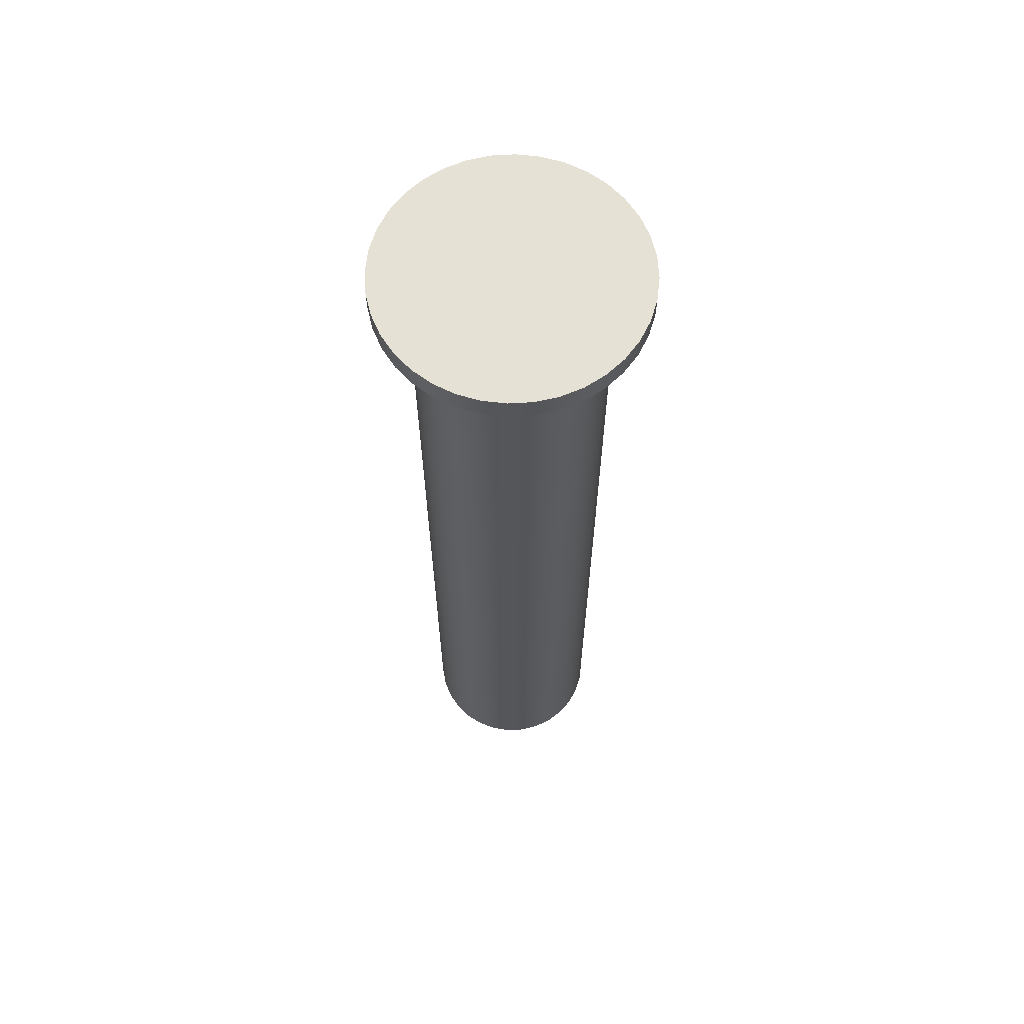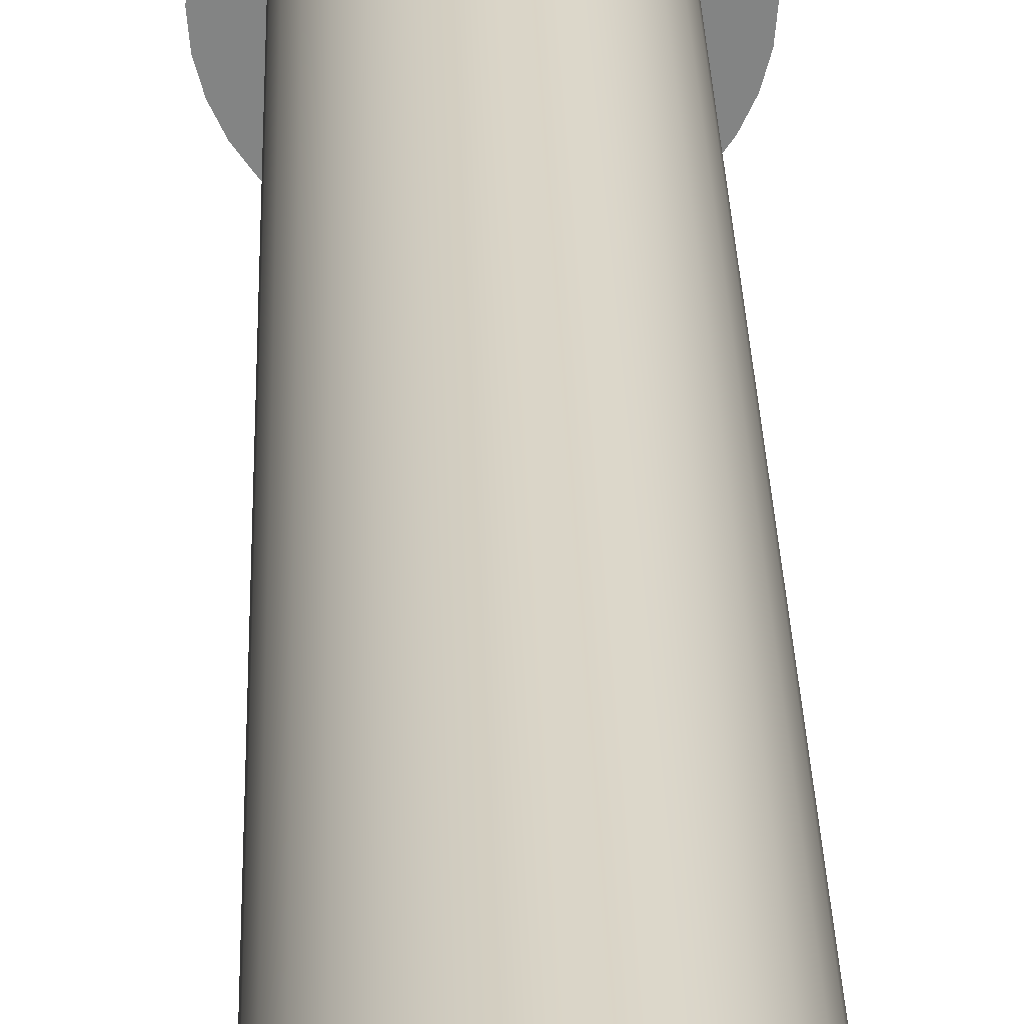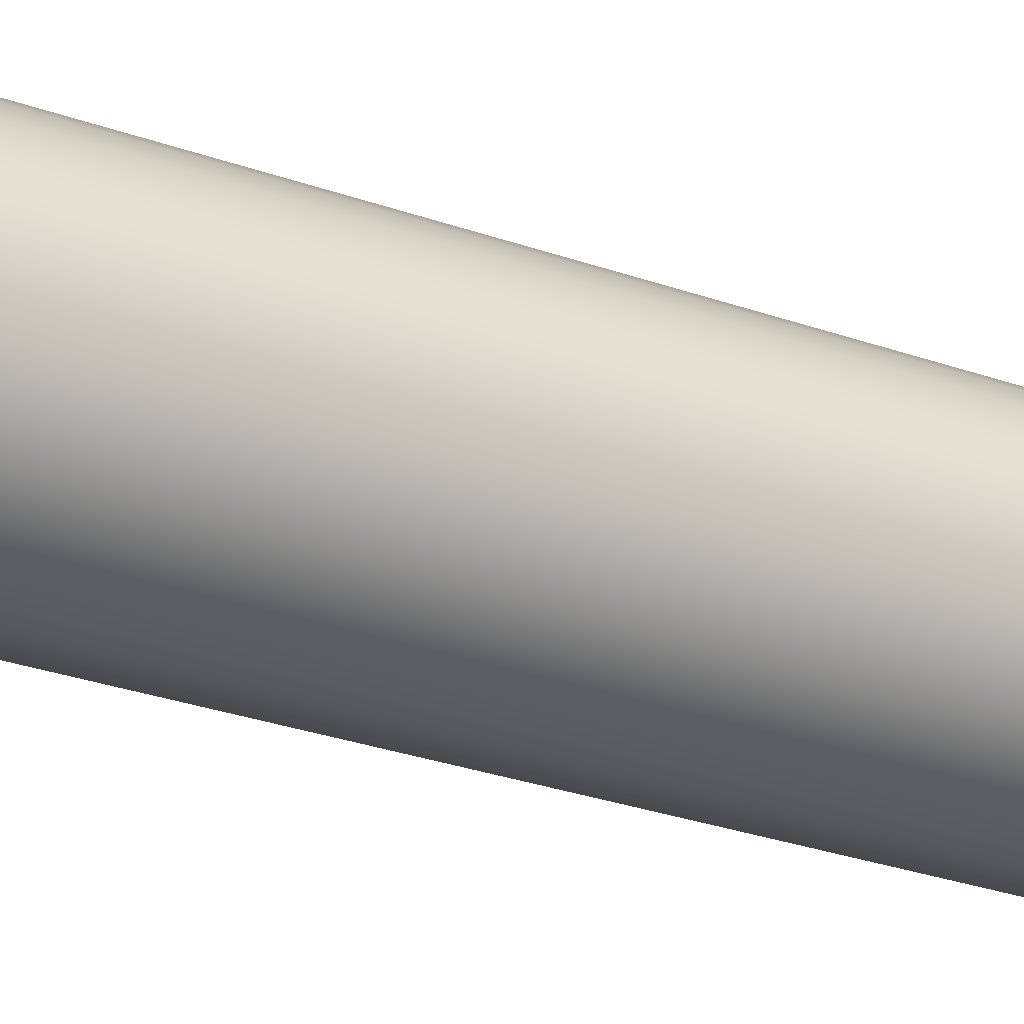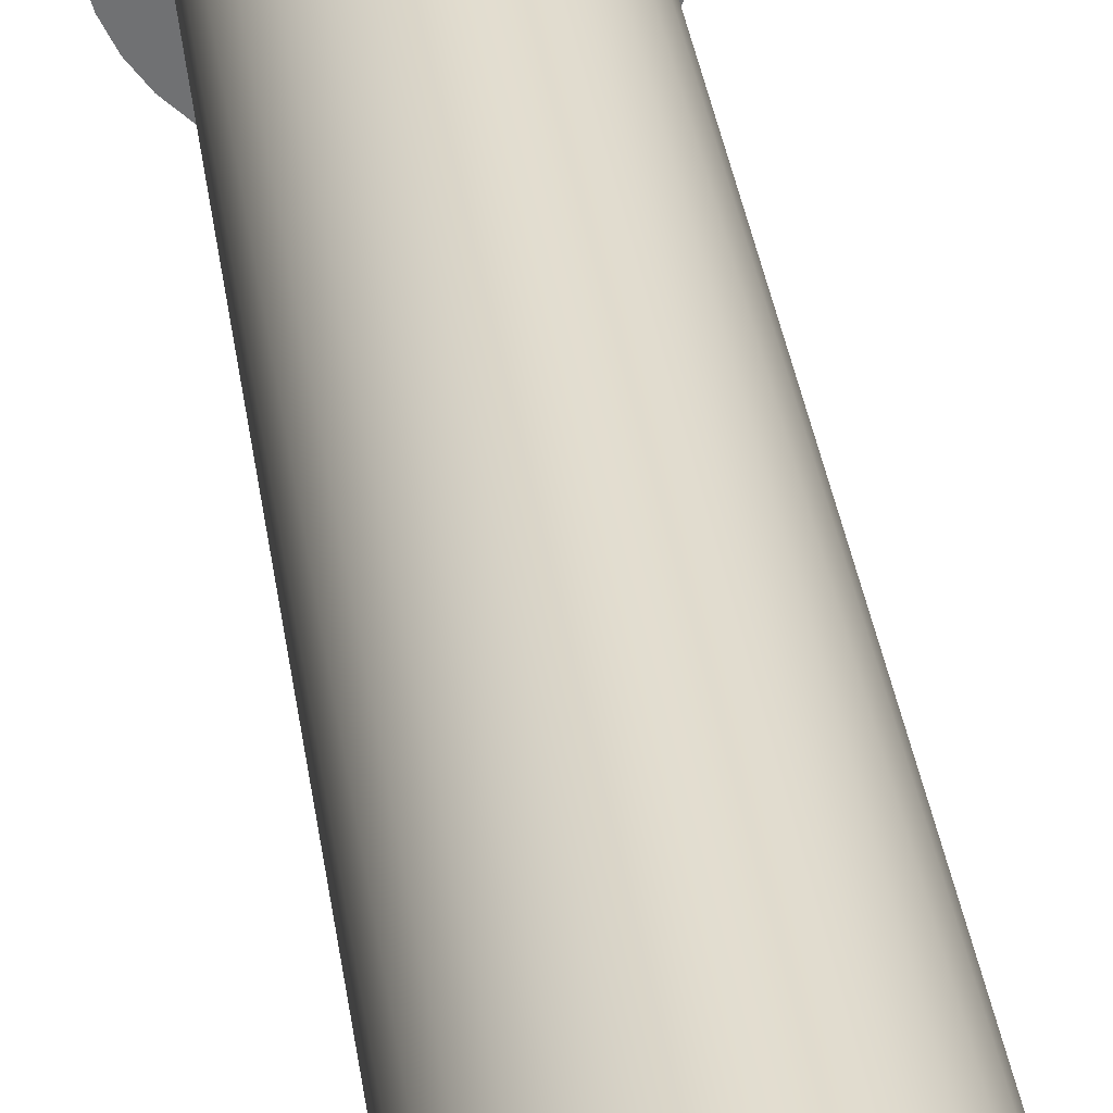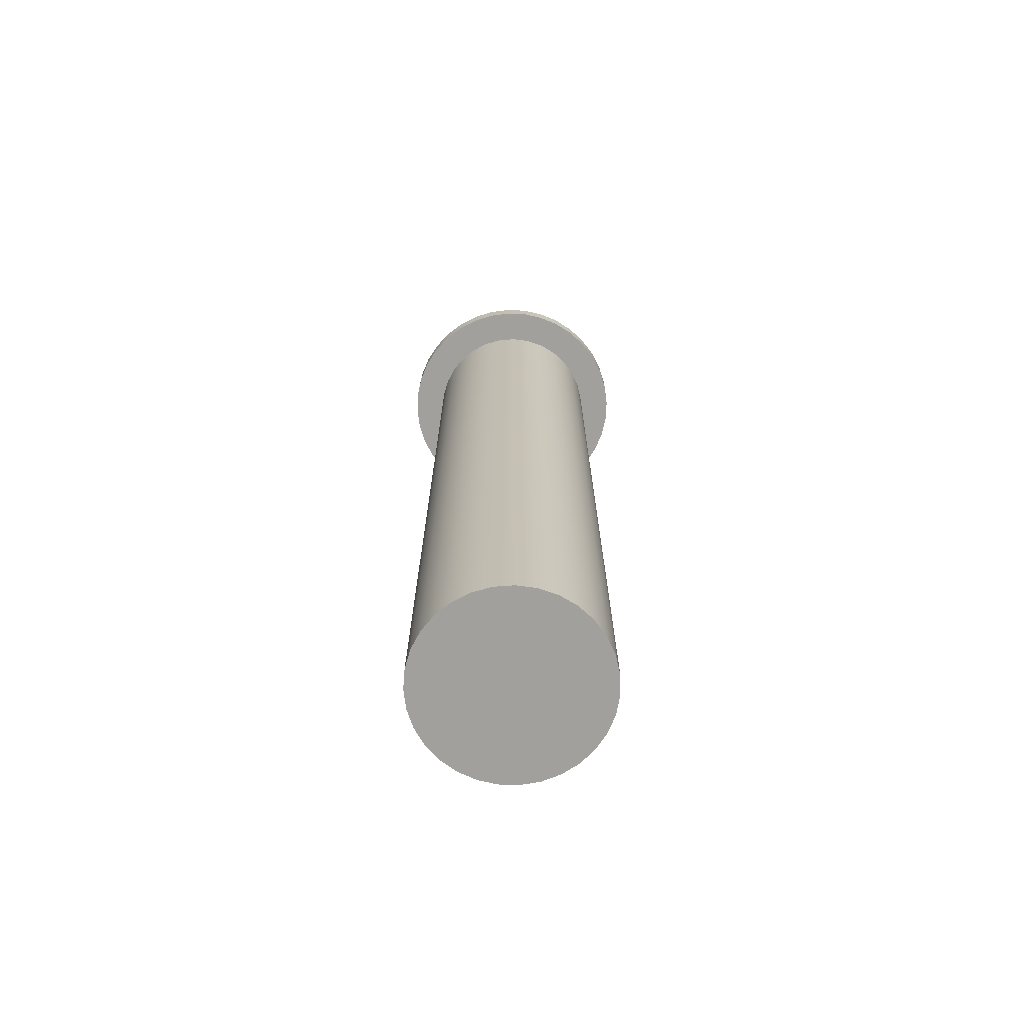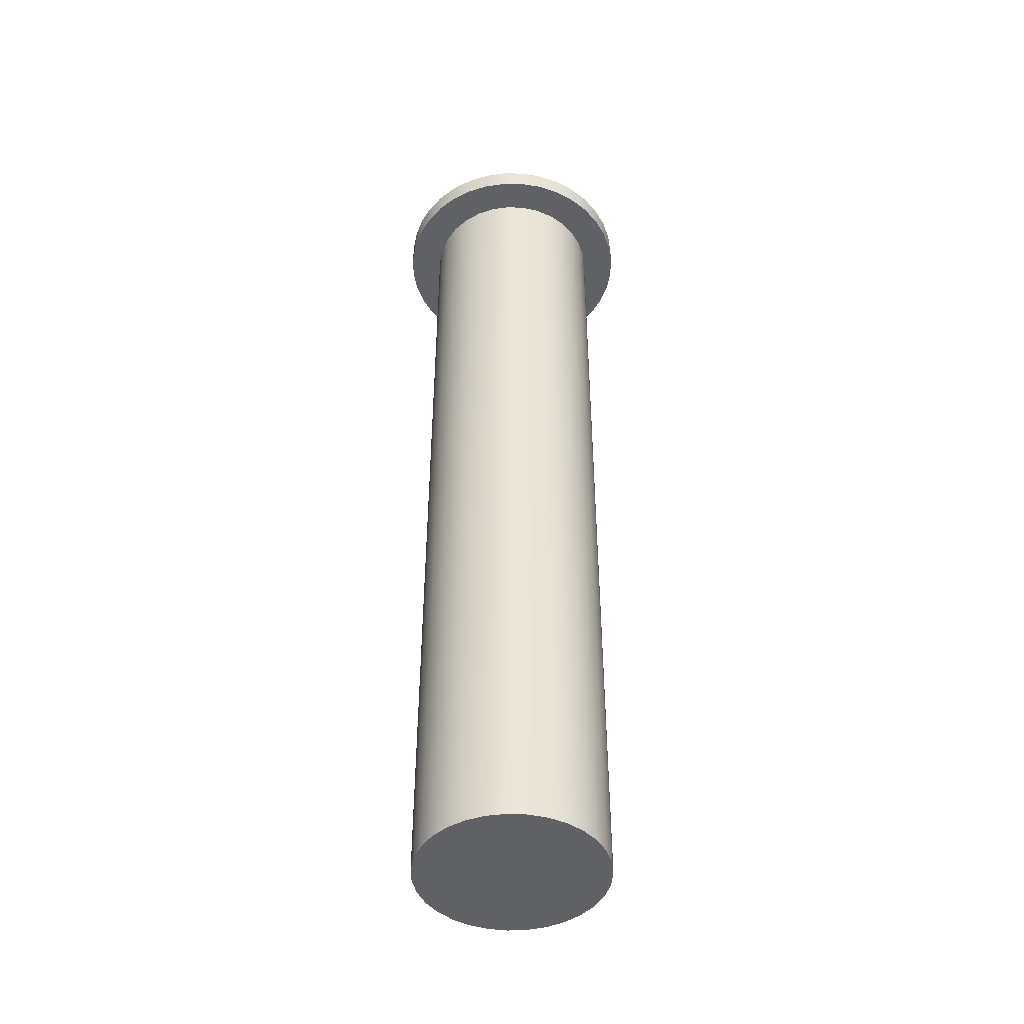
<metadata>
{"format":"obj","ext":"obj","renderer":"f3d","projection":"perspective","resolution":1024,"background":"white","views":[{"elev":64.4,"azim":-98.4,"up":"+Y"},{"elev":28.9,"azim":-1.6,"up":"+Z"},{"elev":-26.2,"azim":-120.2,"up":"+Z"},{"elev":35.2,"azim":-7.9,"up":"+Z"},{"elev":-71.7,"azim":82.4,"up":"+Y"},{"elev":-45.8,"azim":64.4,"up":"+Y"}]}
</metadata>
<code>
v 0.55 4 -6.736e-17
v 0.5416 4 0.09551
v 0.5168 4 0.1881
v 0.4763 4 0.275
v 0.4213 4 0.3535
v 0.3535 4 0.4213
v 0.275 4 0.4763
v 0.1881 4 0.5168
v 0.09551 4 0.5416
v -3.368e-17 4 0.55
v -0.09551 4 0.5416
v -0.1881 4 0.5168
v -0.275 4 0.4763
v -0.3535 4 0.4213
v -0.4213 4 0.3535
v -0.4763 4 0.275
v -0.5168 4 0.1881
v -0.5416 4 0.09551
v -0.55 4 0
v -0.5416 4 -0.09551
v -0.5168 4 -0.1881
v -0.4763 4 -0.275
v -0.4213 4 -0.3535
v -0.3535 4 -0.4213
v -0.275 4 -0.4763
v -0.1881 4 -0.5168
v -0.09551 4 -0.5416
v -3.368e-17 4 -0.55
v 0.09551 4 -0.5416
v 0.1881 4 -0.5168
v 0.275 4 -0.4763
v 0.3535 4 -0.4213
v 0.4213 4 -0.3535
v 0.4763 4 -0.275
v 0.5168 4 -0.1881
v 0.5416 4 -0.09551
v -0.4 4 4.899e-17
v -0.3918 4 0.08052
v -0.3676 4 0.1577
v -0.3283 4 0.2285
v -0.2756 4 0.2899
v -0.2116 4 0.3395
v -0.1389 4 0.3751
v -0.06057 4 0.3954
v 0.02026 4 0.3995
v 0.1003 4 0.3872
v 0.1762 4 0.3591
v 0.2448 4 0.3163
v 0.3035 4 0.2605
v 0.3497 4 0.1941
v 0.3817 4 0.1197
v 0.3979 4 0.04047
v 0.3979 4 -0.04047
v 0.3817 4 -0.1197
v 0.3497 4 -0.1941
v 0.3035 4 -0.2605
v 0.2448 4 -0.3163
v 0.1762 4 -0.3591
v 0.1003 4 -0.3872
v 0.02026 4 -0.3995
v -0.06057 4 -0.3954
v -0.1389 4 -0.3751
v -0.2116 4 -0.3395
v -0.2756 4 -0.2899
v -0.3283 4 -0.2285
v -0.3676 4 -0.1577
v -0.3918 4 -0.08052
v 0.55 4.1 -6.736e-17
v 0.5416 4.1 0.09551
v 0.5168 4.1 0.1881
v 0.4763 4.1 0.275
v 0.4213 4.1 0.3535
v 0.3535 4.1 0.4213
v 0.275 4.1 0.4763
v 0.1881 4.1 0.5168
v 0.09551 4.1 0.5416
v -3.368e-17 4.1 0.55
v -0.09551 4.1 0.5416
v -0.1881 4.1 0.5168
v -0.275 4.1 0.4763
v -0.3535 4.1 0.4213
v -0.4213 4.1 0.3535
v -0.4763 4.1 0.275
v -0.5168 4.1 0.1881
v -0.5416 4.1 0.09551
v -0.55 4.1 0
v -0.5416 4.1 -0.09551
v -0.5168 4.1 -0.1881
v -0.4763 4.1 -0.275
v -0.4213 4.1 -0.3535
v -0.3535 4.1 -0.4213
v -0.275 4.1 -0.4763
v -0.1881 4.1 -0.5168
v -0.09551 4.1 -0.5416
v -3.368e-17 4.1 -0.55
v 0.09551 4.1 -0.5416
v 0.1881 4.1 -0.5168
v 0.275 4.1 -0.4763
v 0.3535 4.1 -0.4213
v 0.4213 4.1 -0.3535
v 0.4763 4.1 -0.275
v 0.5168 4.1 -0.1881
v 0.5416 4.1 -0.09551
v 0.55 4 -6.736e-17
v 0.5416 4 -0.09551
v 0.5168 4 -0.1881
v 0.4763 4 -0.275
v 0.4213 4 -0.3535
v 0.3535 4 -0.4213
v 0.275 4 -0.4763
v 0.1881 4 -0.5168
v 0.09551 4 -0.5416
v -3.368e-17 4 -0.55
v -0.09551 4 -0.5416
v -0.1881 4 -0.5168
v -0.275 4 -0.4763
v -0.3535 4 -0.4213
v -0.4213 4 -0.3535
v -0.4763 4 -0.275
v -0.5168 4 -0.1881
v -0.5416 4 -0.09551
v -0.55 4 0
v -0.5416 4 0.09551
v -0.5168 4 0.1881
v -0.4763 4 0.275
v -0.4213 4 0.3535
v -0.3535 4 0.4213
v -0.275 4 0.4763
v -0.1881 4 0.5168
v -0.09551 4 0.5416
v -3.368e-17 4 0.55
v 0.09551 4 0.5416
v 0.1881 4 0.5168
v 0.275 4 0.4763
v 0.3535 4 0.4213
v 0.4213 4 0.3535
v 0.4763 4 0.275
v 0.5168 4 0.1881
v 0.5416 4 0.09551
v 0.55 4 -6.736e-17
v 0.55 4.1 -6.736e-17
v 0.55 4.1 -6.736e-17
v 0.5416 4.1 -0.09551
v 0.5168 4.1 -0.1881
v 0.4763 4.1 -0.275
v 0.4213 4.1 -0.3535
v 0.3535 4.1 -0.4213
v 0.275 4.1 -0.4763
v 0.1881 4.1 -0.5168
v 0.09551 4.1 -0.5416
v -3.368e-17 4.1 -0.55
v -0.09551 4.1 -0.5416
v -0.1881 4.1 -0.5168
v -0.275 4.1 -0.4763
v -0.3535 4.1 -0.4213
v -0.4213 4.1 -0.3535
v -0.4763 4.1 -0.275
v -0.5168 4.1 -0.1881
v -0.5416 4.1 -0.09551
v -0.55 4.1 0
v -0.5416 4.1 0.09551
v -0.5168 4.1 0.1881
v -0.4763 4.1 0.275
v -0.4213 4.1 0.3535
v -0.3535 4.1 0.4213
v -0.275 4.1 0.4763
v -0.1881 4.1 0.5168
v -0.09551 4.1 0.5416
v -3.368e-17 4.1 0.55
v 0.09551 4.1 0.5416
v 0.1881 4.1 0.5168
v 0.275 4.1 0.4763
v 0.3535 4.1 0.4213
v 0.4213 4.1 0.3535
v 0.4763 4.1 0.275
v 0.5168 4.1 0.1881
v 0.5416 4.1 0.09551
v -0.4 4 4.899e-17
v -0.3918 4 -0.08052
v -0.3676 4 -0.1577
v -0.3283 4 -0.2285
v -0.2756 4 -0.2899
v -0.2116 4 -0.3395
v -0.1389 4 -0.3751
v -0.06057 4 -0.3954
v 0.02026 4 -0.3995
v 0.1003 4 -0.3872
v 0.1762 4 -0.3591
v 0.2448 4 -0.3163
v 0.3035 4 -0.2605
v 0.3497 4 -0.1941
v 0.3817 4 -0.1197
v 0.3979 4 -0.04047
v 0.3979 4 0.04047
v 0.3817 4 0.1197
v 0.3497 4 0.1941
v 0.3035 4 0.2605
v 0.2448 4 0.3163
v 0.1762 4 0.3591
v 0.1003 4 0.3872
v 0.02026 4 0.3995
v -0.06057 4 0.3954
v -0.1389 4 0.3751
v -0.2116 4 0.3395
v -0.2756 4 0.2899
v -0.3283 4 0.2285
v -0.3676 4 0.1577
v -0.3918 4 0.08052
v -0.4 0 4.899e-17
v -0.3918 0 0.08052
v -0.3676 0 0.1577
v -0.3283 0 0.2285
v -0.2756 0 0.2899
v -0.2116 0 0.3395
v -0.1389 0 0.3751
v -0.06057 0 0.3954
v 0.02026 0 0.3995
v 0.1003 0 0.3872
v 0.1762 0 0.3591
v 0.2448 0 0.3163
v 0.3035 0 0.2605
v 0.3497 0 0.1941
v 0.3817 0 0.1197
v 0.3979 0 0.04047
v 0.3979 0 -0.04047
v 0.3817 0 -0.1197
v 0.3497 0 -0.1941
v 0.3035 0 -0.2605
v 0.2448 0 -0.3163
v 0.1762 0 -0.3591
v 0.1003 0 -0.3872
v 0.02026 0 -0.3995
v -0.06057 0 -0.3954
v -0.1389 0 -0.3751
v -0.2116 0 -0.3395
v -0.2756 0 -0.2899
v -0.3283 0 -0.2285
v -0.3676 0 -0.1577
v -0.3918 0 -0.08052
v -0.4 0 4.899e-17
v -0.4 4 4.899e-17
v -0.4 0 4.899e-17
v -0.3918 0 -0.08052
v -0.3676 0 -0.1577
v -0.3283 0 -0.2285
v -0.2756 0 -0.2899
v -0.2116 0 -0.3395
v -0.1389 0 -0.3751
v -0.06057 0 -0.3954
v 0.02026 0 -0.3995
v 0.1003 0 -0.3872
v 0.1762 0 -0.3591
v 0.2448 0 -0.3163
v 0.3035 0 -0.2605
v 0.3497 0 -0.1941
v 0.3817 0 -0.1197
v 0.3979 0 -0.04047
v 0.3979 0 0.04047
v 0.3817 0 0.1197
v 0.3497 0 0.1941
v 0.3035 0 0.2605
v 0.2448 0 0.3163
v 0.1762 0 0.3591
v 0.1003 0 0.3872
v 0.02026 0 0.3995
v -0.06057 0 0.3954
v -0.1389 0 0.3751
v -0.2116 0 0.3395
v -0.2756 0 0.2899
v -0.3283 0 0.2285
v -0.3676 0 0.1577
v -0.3918 0 0.08052
g 4bd066c2-e30e-11ea-8ec2-54bf646e7e1f
f 2 52 1
f 1 52 53
f 1 53 36
f 36 53 54
f 36 54 35
f 35 54 55
f 35 55 34
f 34 55 56
f 34 56 33
f 33 56 32
f 32 56 57
f 32 57 31
f 31 57 58
f 31 58 30
f 30 58 59
f 30 59 29
f 29 59 60
f 29 60 28
f 28 60 61
f 28 61 27
f 27 61 62
f 27 62 26
f 26 62 25
f 25 62 63
f 25 63 24
f 24 63 64
f 24 64 23
f 23 64 65
f 23 65 22
f 22 65 66
f 22 66 21
f 21 66 67
f 21 67 20
f 20 67 37
f 20 37 19
f 19 37 18
f 18 37 38
f 18 38 17
f 17 38 39
f 17 39 16
f 16 39 40
f 16 40 15
f 15 40 41
f 15 41 14
f 14 41 42
f 14 42 13
f 13 42 43
f 13 43 12
f 12 43 11
f 11 43 44
f 11 44 10
f 10 44 45
f 10 45 9
f 9 45 46
f 9 46 8
f 8 46 47
f 8 47 7
f 7 47 48
f 7 48 6
f 6 48 49
f 6 49 5
f 5 49 4
f 4 49 50
f 4 50 3
f 3 50 51
f 3 51 2
f 2 51 52
g 4bd19f46-e30e-11ea-bfa6-54bf646e7e1f
f 69 139 68
f 68 139 140
f 141 104 103
f 103 104 105
f 103 105 102
f 102 105 106
f 102 106 101
f 101 106 107
f 101 107 100
f 100 107 108
f 100 108 99
f 99 108 109
f 99 109 98
f 98 109 110
f 98 110 97
f 97 110 111
f 97 111 96
f 96 111 112
f 96 112 95
f 95 112 113
f 95 113 94
f 94 113 114
f 94 114 93
f 93 114 115
f 93 115 92
f 92 115 116
f 92 116 91
f 91 116 117
f 91 117 90
f 90 117 118
f 90 118 89
f 89 118 119
f 89 119 88
f 88 119 120
f 88 120 87
f 87 120 121
f 87 121 86
f 86 121 122
f 86 122 85
f 85 122 123
f 85 123 84
f 84 123 124
f 84 124 83
f 83 124 125
f 83 125 82
f 82 125 126
f 82 126 81
f 81 126 127
f 81 127 80
f 80 127 128
f 80 128 79
f 79 128 129
f 79 129 78
f 78 129 130
f 78 130 77
f 77 130 131
f 77 131 76
f 76 131 132
f 76 132 75
f 75 132 133
f 75 133 74
f 74 133 134
f 74 134 73
f 73 134 135
f 73 135 72
f 72 135 136
f 72 136 71
f 71 136 137
f 71 137 70
f 70 137 138
f 70 138 69
f 69 138 139
g 4bd289a6-e30e-11ea-85e2-54bf646e7e1f
f 143 159 142
f 142 159 160
f 142 160 177
f 177 160 161
f 177 161 176
f 176 161 162
f 176 162 175
f 175 162 163
f 175 163 174
f 174 163 164
f 174 164 173
f 173 164 165
f 173 165 172
f 172 165 166
f 172 166 171
f 171 166 167
f 171 167 170
f 170 167 168
f 170 168 169
f 159 143 158
f 158 143 144
f 158 144 157
f 157 144 145
f 157 145 156
f 156 145 146
f 156 146 155
f 155 146 147
f 155 147 154
f 154 147 148
f 154 148 153
f 153 148 149
f 153 149 152
f 152 149 150
f 152 150 151
g 4b90789e-e30e-11ea-b4b4-54bf646e7e1f
f 179 239 178
f 178 239 240
f 241 209 208
f 208 209 210
f 208 210 207
f 207 210 211
f 207 211 206
f 206 211 212
f 206 212 205
f 205 212 213
f 205 213 204
f 204 213 214
f 204 214 203
f 203 214 215
f 203 215 202
f 202 215 216
f 202 216 201
f 201 216 217
f 201 217 200
f 200 217 218
f 200 218 199
f 199 218 219
f 199 219 198
f 198 219 220
f 198 220 197
f 197 220 221
f 197 221 196
f 196 221 222
f 196 222 195
f 195 222 223
f 195 223 194
f 194 223 224
f 194 224 193
f 193 224 225
f 193 225 192
f 192 225 226
f 192 226 191
f 191 226 227
f 191 227 190
f 190 227 228
f 190 228 189
f 189 228 229
f 189 229 188
f 188 229 230
f 188 230 187
f 187 230 231
f 187 231 186
f 186 231 232
f 186 232 185
f 185 232 233
f 185 233 184
f 184 233 234
f 184 234 183
f 183 234 235
f 183 235 182
f 182 235 236
f 182 236 181
f 181 236 237
f 181 237 180
f 180 237 238
f 180 238 179
f 179 238 239
g 4b924d5c-e30e-11ea-806d-54bf646e7e1f
f 243 257 242
f 242 257 258
f 242 258 272
f 272 258 259
f 272 259 271
f 271 259 260
f 271 260 270
f 270 260 261
f 270 261 269
f 269 261 262
f 269 262 268
f 268 262 263
f 268 263 267
f 267 263 264
f 267 264 266
f 266 264 265
f 257 243 256
f 256 243 244
f 256 244 255
f 255 244 245
f 255 245 254
f 254 245 246
f 254 246 253
f 253 246 247
f 253 247 252
f 252 247 248
f 252 248 251
f 251 248 249
f 251 249 250

</code>
